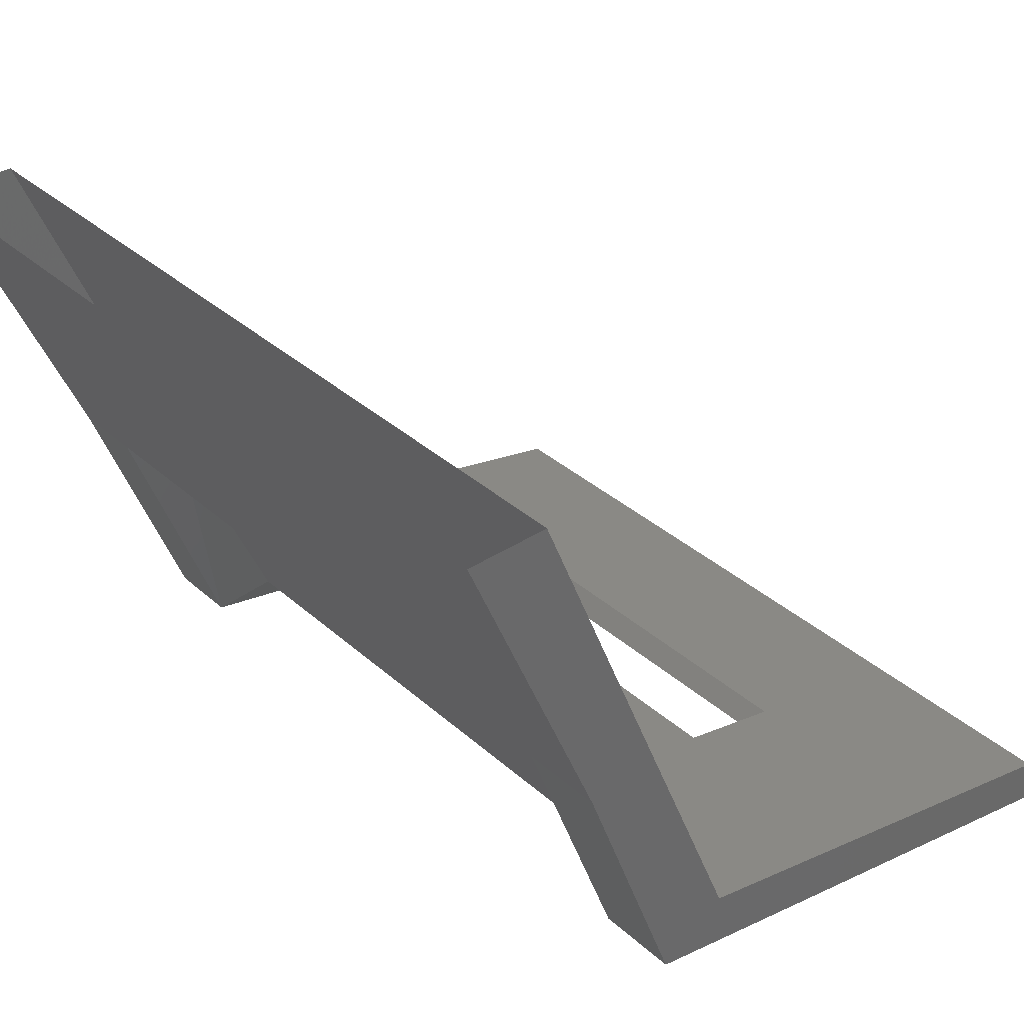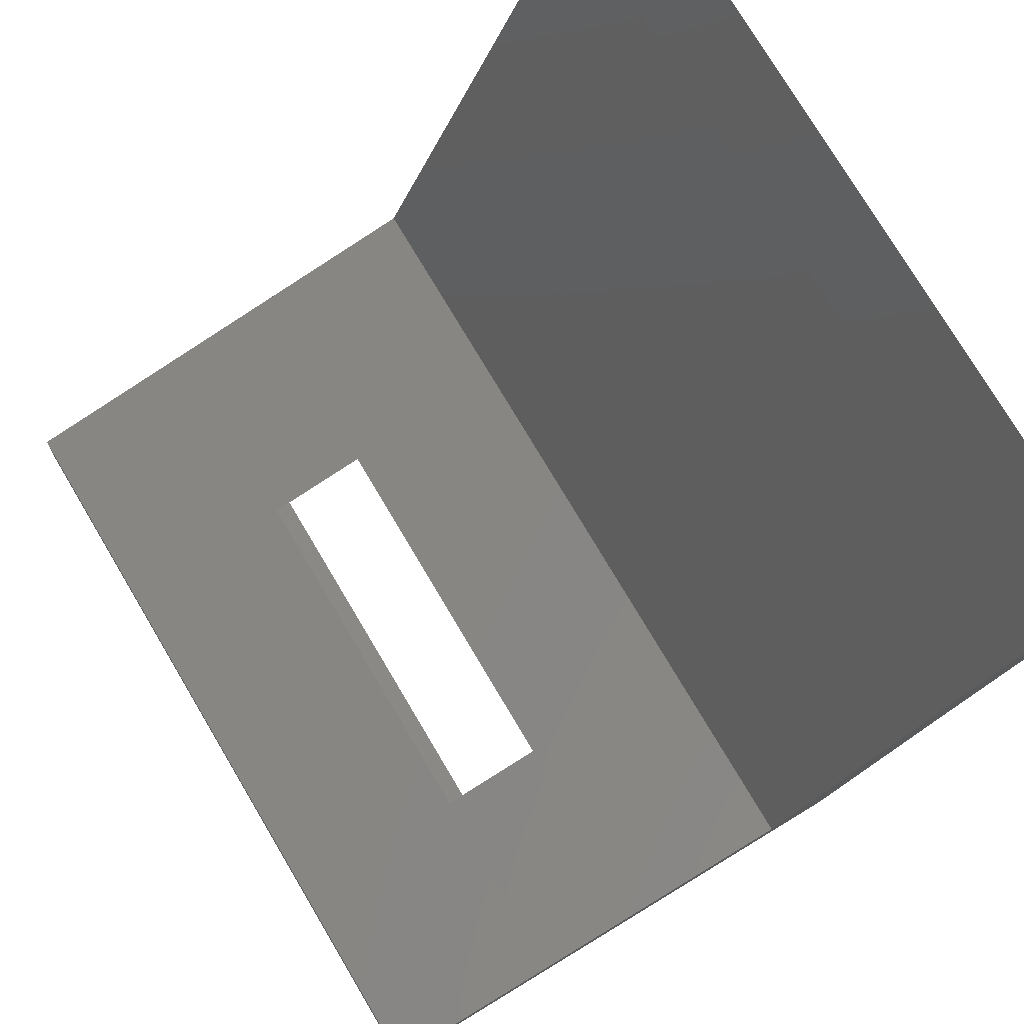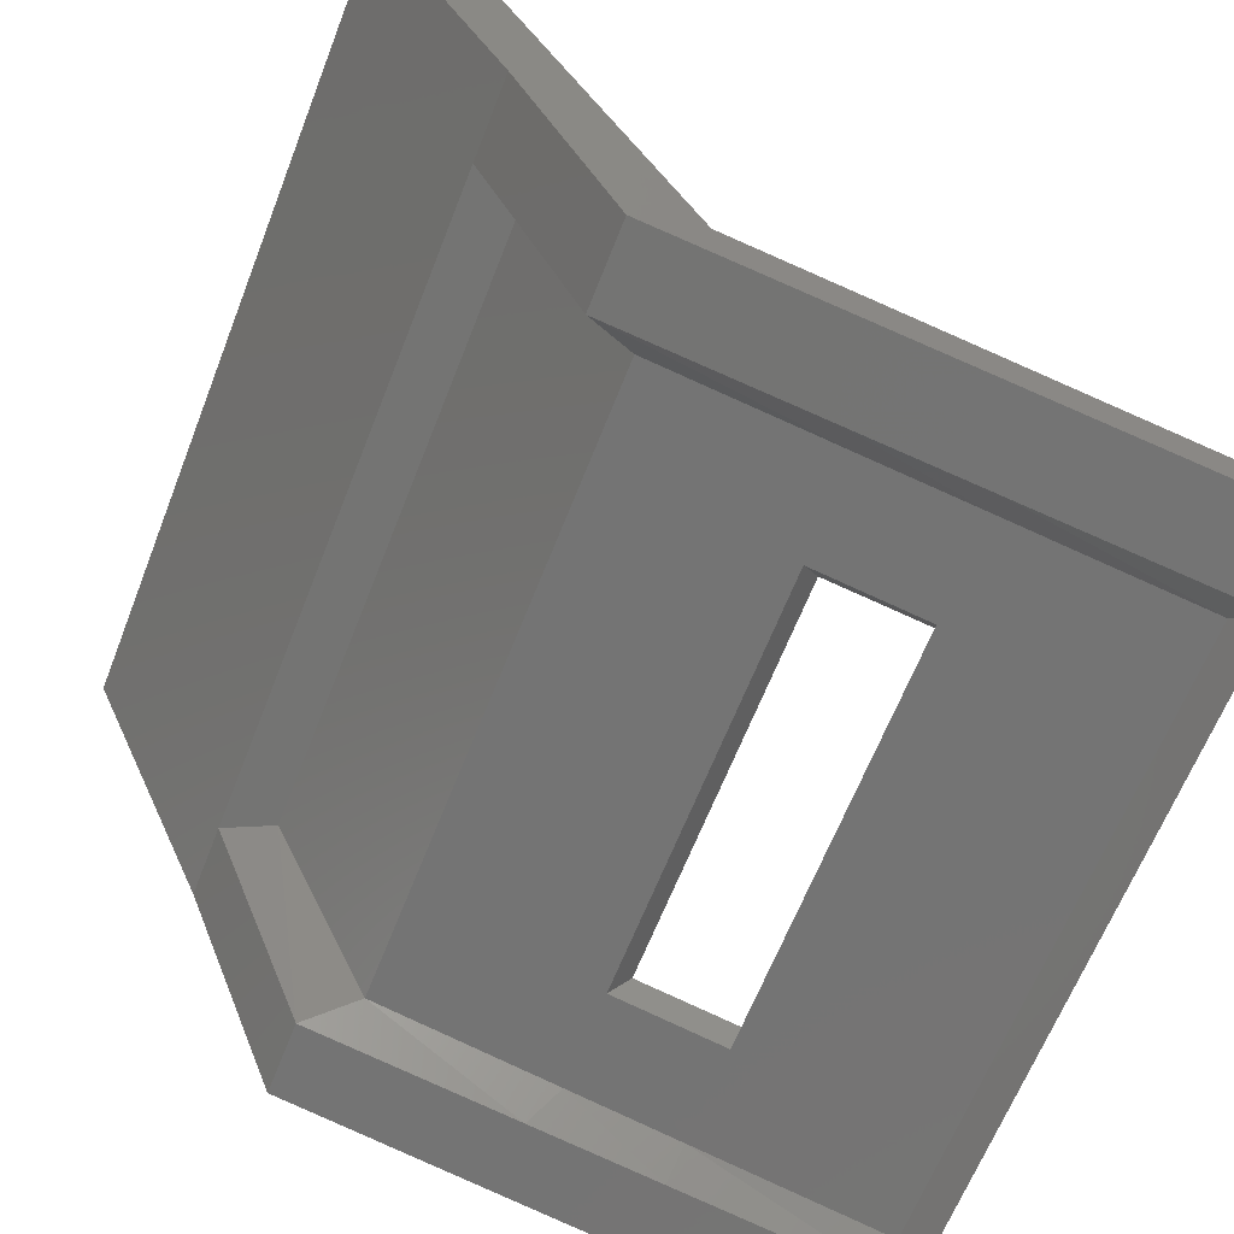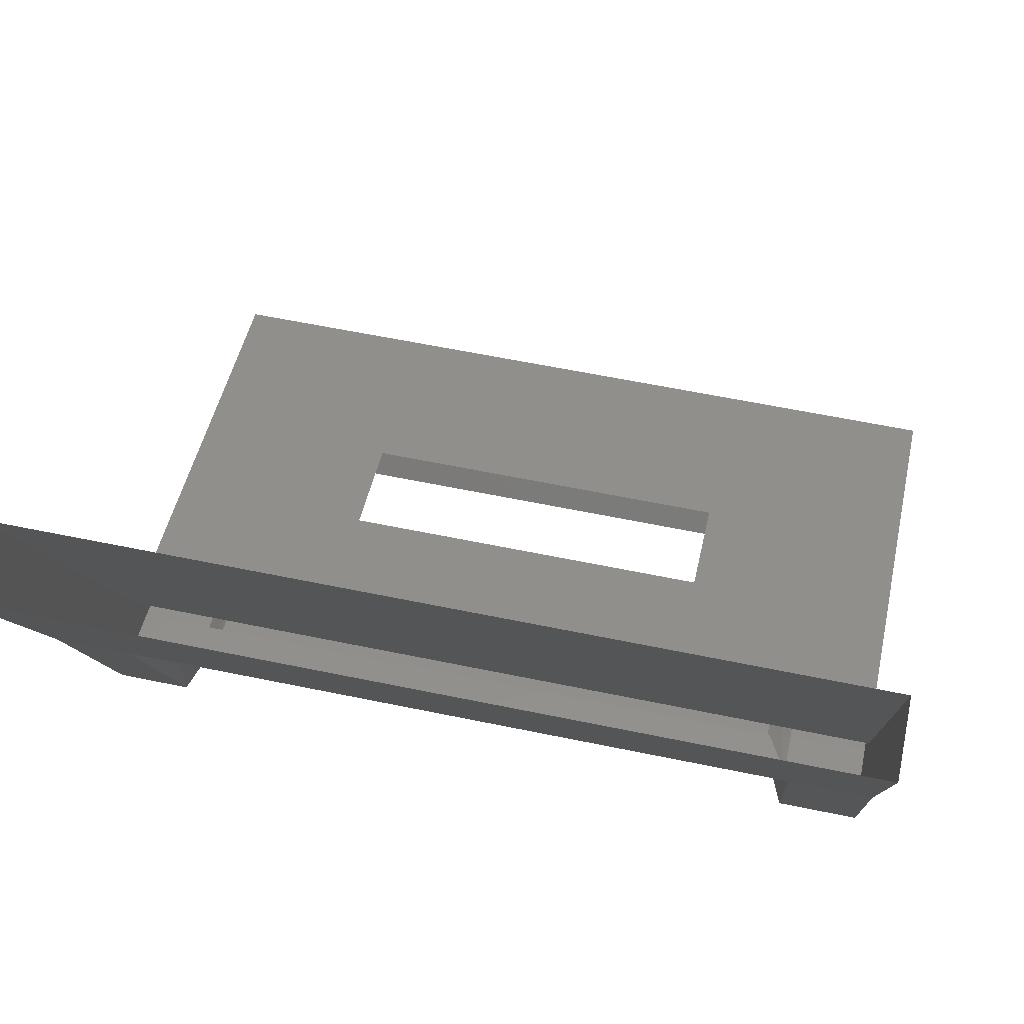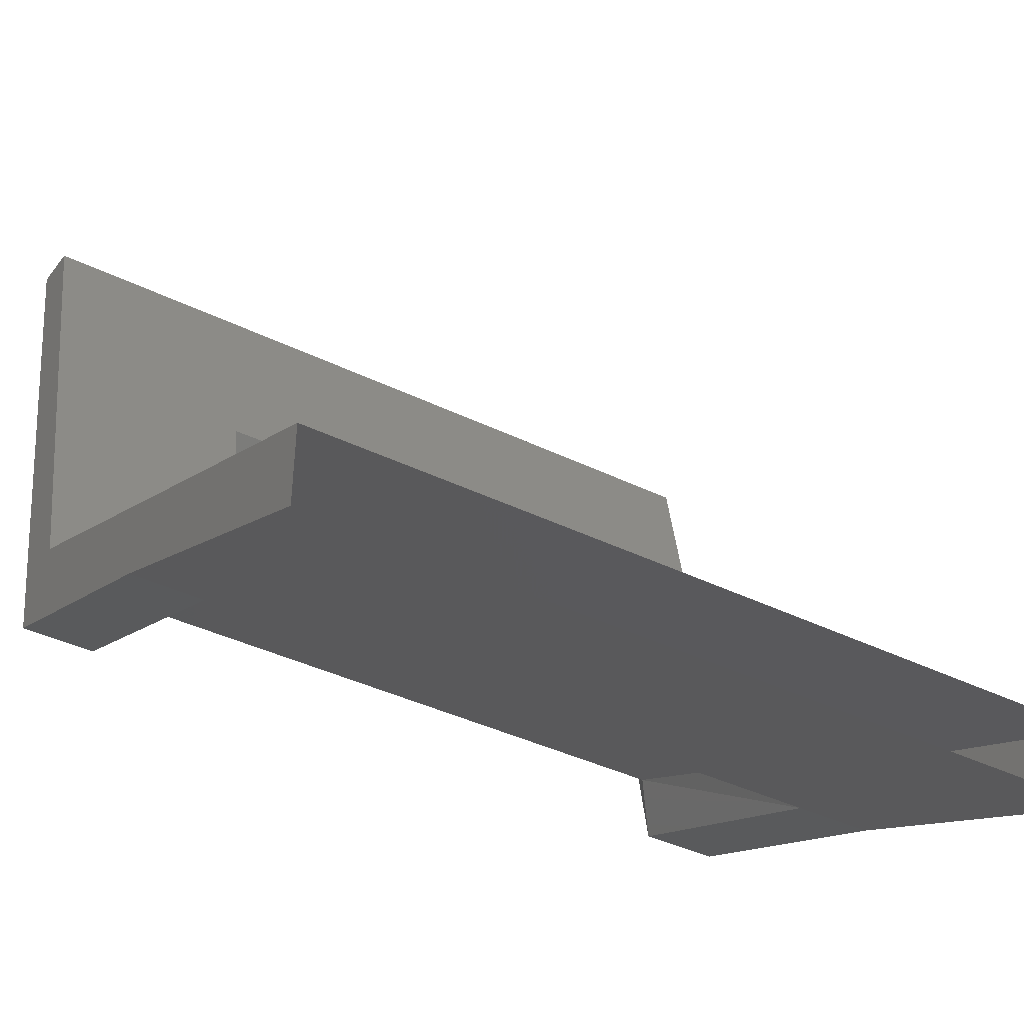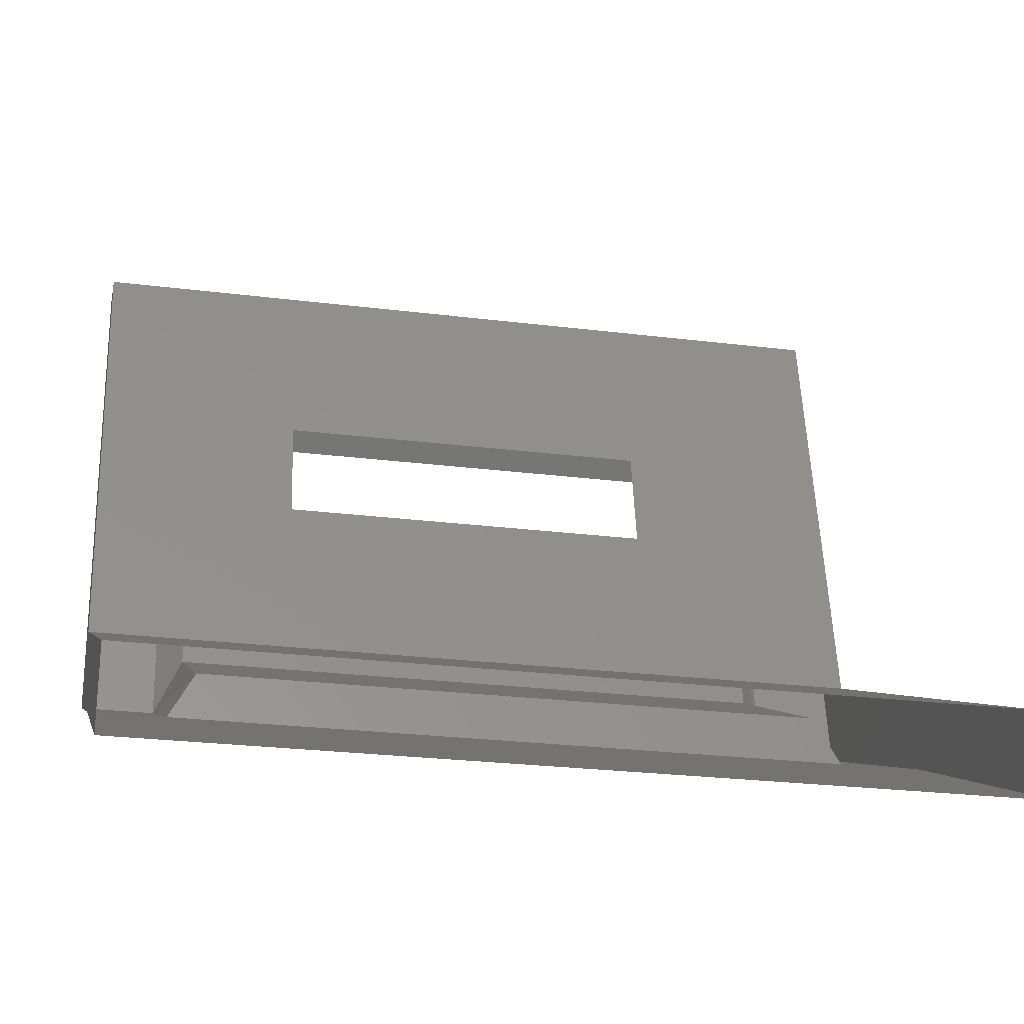
<metadata>
{"format":"stl","ext":"stl","renderer":"f3d","projection":"perspective","resolution":1024,"background":"white","views":[{"elev":34.7,"azim":49.8,"up":"+Z"},{"elev":76.7,"azim":-120.8,"up":"+Z"},{"elev":-64.7,"azim":68.6,"up":"+Z"},{"elev":58.4,"azim":12.2,"up":"+Z"},{"elev":-38.3,"azim":-32.0,"up":"+Y"},{"elev":-25.2,"azim":-11.5,"up":"+Y"}]}
</metadata>
<code>
# stl→obj: 60 verts, 116 faces
v 133.5 -304.8 269.1
v 133.5 -303.2 265.3
v 134.4 -304.8 269.1
v 134.4 -303.2 265.3
v 142.3 -304.8 269.1
v 142.3 -303.2 265.3
v 143.3 -303.2 265.3
v 142.3 -302 262.1
v 143.3 -302 262.1
v 142.3 -299.6 261.7
v 143.3 -299.6 261.7
v 142.3 -298.1 261.4
v 143.3 -298.1 261.4
v 142.3 -295.5 261
v 143.3 -295.5 261
v 134.7 -302.6 265.2
v 134.4 -302 262.1
v 134.7 -301.4 262.5
v 134.4 -299.6 261.7
v 134.7 -299.3 262
v 134.4 -298.1 261.4
v 134.7 -298 261.8
v 134.4 -295.5 261
v 134.7 -295.7 261.3
v 135.9 -295.7 261.3
v 133.5 -295.5 261
v 133.5 -295.5 261.6
v 135.9 -295.5 261.6
v 135.7 -295.5 261
v 140.8 -295.5 261.6
v 141 -295.5 261
v 143.3 -295.5 261.6
v 142 -295.7 261.3
v 142 -298 261.8
v 142 -299.3 262
v 142 -301.4 262.5
v 142 -302.6 265.2
v 133.5 -302 262.1
v 133.5 -299.6 261.7
v 133.5 -298.1 261.4
v 135.9 -298 261.8
v 140.8 -295.7 261.3
v 140.8 -298 261.8
v 133.5 -297.8 262
v 136 -297.8 262
v 133.5 -299.1 262.3
v 136 -299.1 262.3
v 133.5 -301.2 262.7
v 143.3 -301.2 262.7
v 143.3 -297.8 262
v 143.3 -299.1 262.3
v 140.7 -299.1 262.3
v 140.7 -297.8 262
v 133.5 -302.5 265.9
v 133.5 -303.9 269.1
v 143.3 -302.5 265.9
v 143.3 -304.8 269.1
v 143.3 -303.9 269.1
v 135.9 -299.3 262
v 140.8 -299.3 262
f 1 2 3
f 2 3 4
f 3 4 5
f 4 5 6
f 5 6 7
f 6 7 8
f 7 8 9
f 8 9 10
f 9 10 11
f 10 11 12
f 11 12 13
f 12 13 14
f 13 14 15
f 4 16 17
f 16 17 18
f 17 18 19
f 18 19 20
f 19 20 21
f 20 21 22
f 21 22 23
f 22 23 24
f 23 24 25
f 26 27 23
f 27 23 28
f 23 28 29
f 28 29 30
f 29 30 31
f 30 31 32
f 31 32 14
f 32 14 15
f 14 33 12
f 33 12 34
f 12 34 10
f 34 10 35
f 10 35 8
f 35 8 36
f 8 36 6
f 36 6 37
f 2 4 38
f 4 38 17
f 38 17 39
f 17 39 19
f 39 19 40
f 19 40 21
f 40 21 23
f 24 22 25
f 22 25 41
f 25 41 42
f 41 42 43
f 42 43 34
f 43 34 35
f 27 28 44
f 28 44 45
f 44 45 46
f 45 46 47
f 46 47 48
f 47 48 49
f 23 29 25
f 29 25 31
f 25 31 42
f 31 42 14
f 42 14 33
f 48 38 46
f 38 46 39
f 46 39 44
f 39 44 40
f 44 40 26
f 32 15 50
f 15 50 13
f 50 13 51
f 13 51 11
f 51 11 9
f 51 52 50
f 52 50 53
f 50 53 32
f 53 32 30
f 48 38 54
f 38 54 2
f 54 2 55
f 2 55 1
f 9 49 7
f 49 7 56
f 7 56 57
f 56 57 58
f 20 59 18
f 59 18 60
f 18 60 36
f 60 36 35
f 56 49 54
f 49 54 48
f 51 52 49
f 52 49 47
f 18 16 36
f 16 36 37
f 4 6 16
f 6 16 37
f 20 22 59
f 22 59 41
f 53 45 43
f 45 43 41
f 58 56 55
f 56 55 54
f 60 59 52
f 59 52 47
f 53 52 43
f 52 43 60
f 45 53 28
f 53 28 30
f 41 59 45
f 59 45 47
f 26 44 27
f 23 40 26
f 9 51 49
f 57 7 5
f 34 42 33
f 43 35 60

</code>
